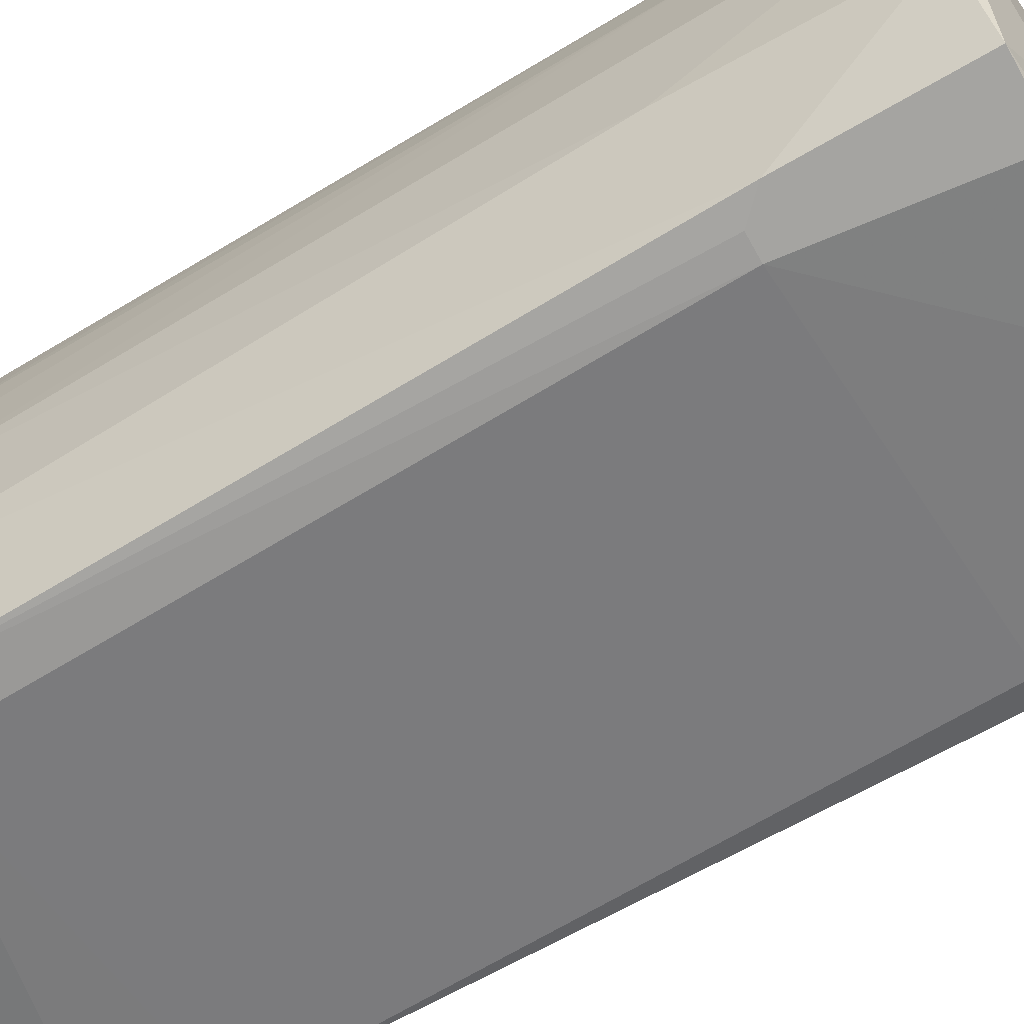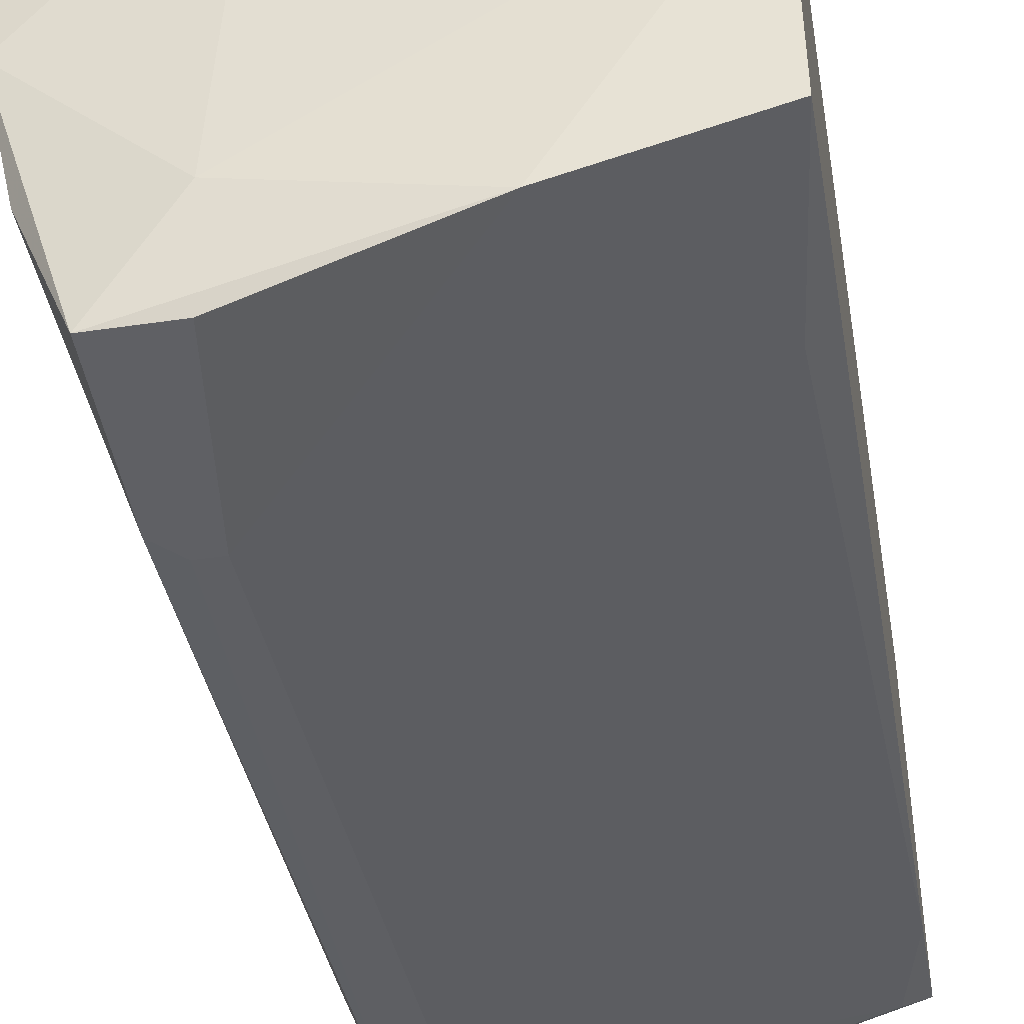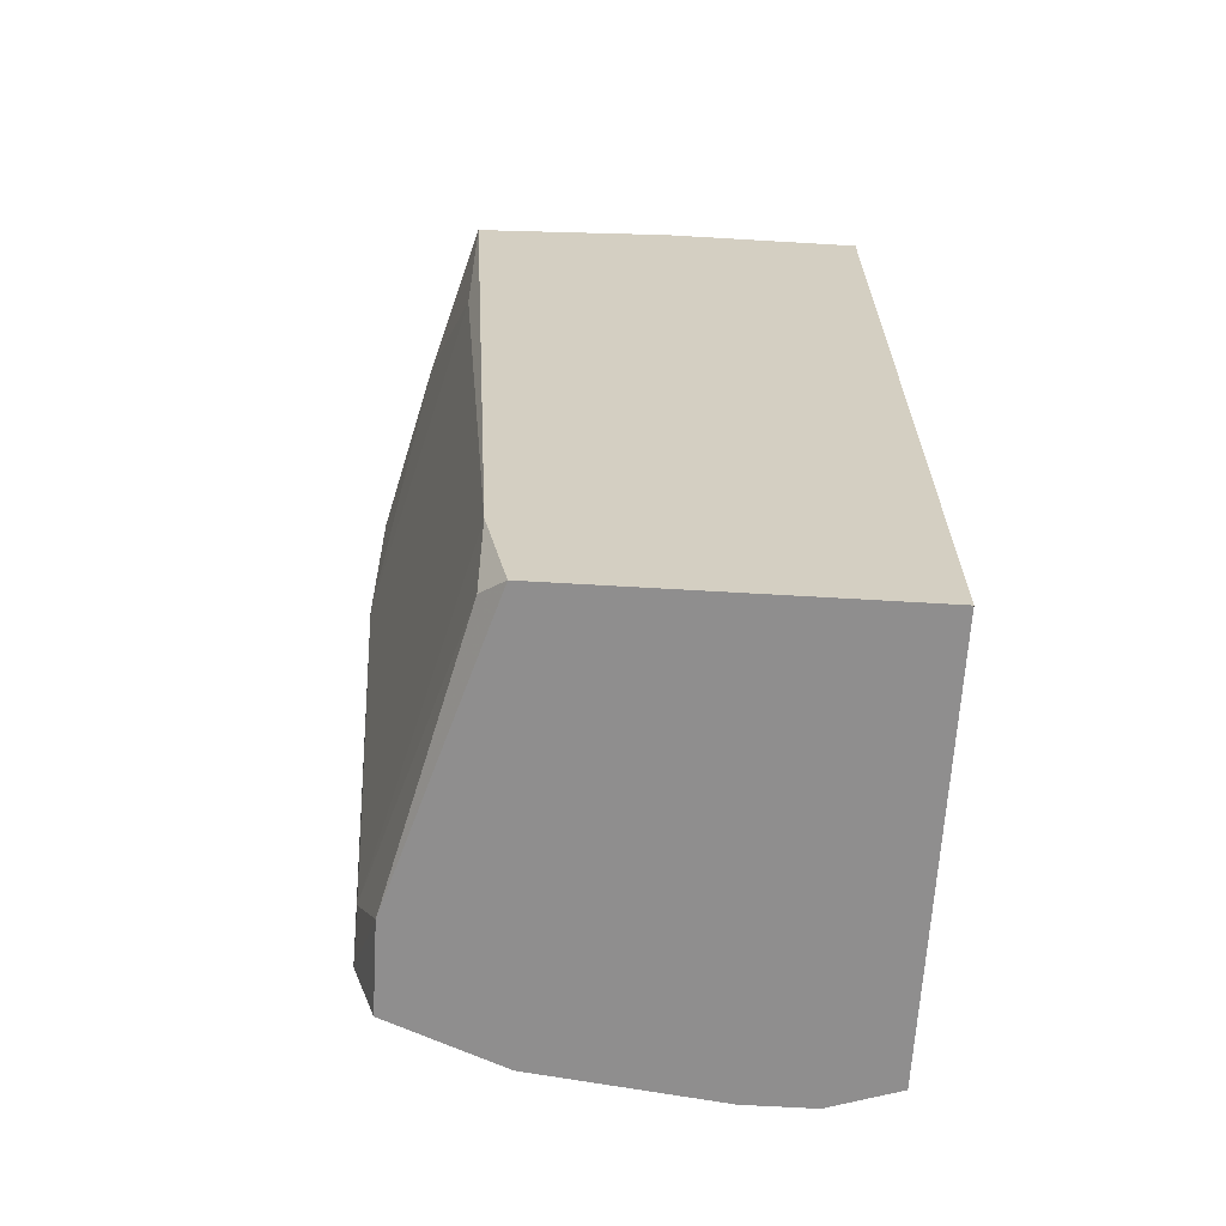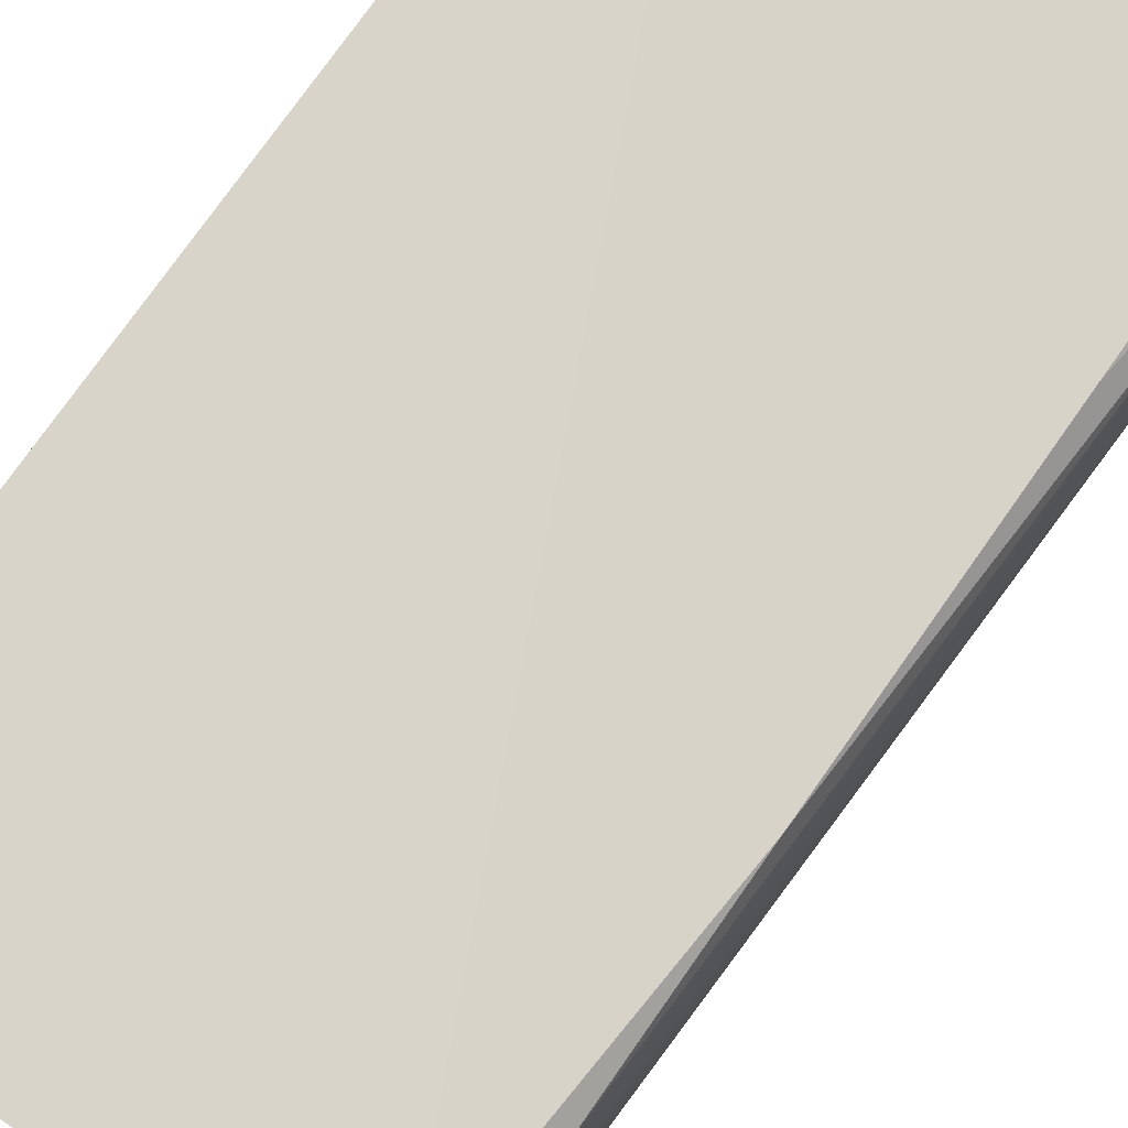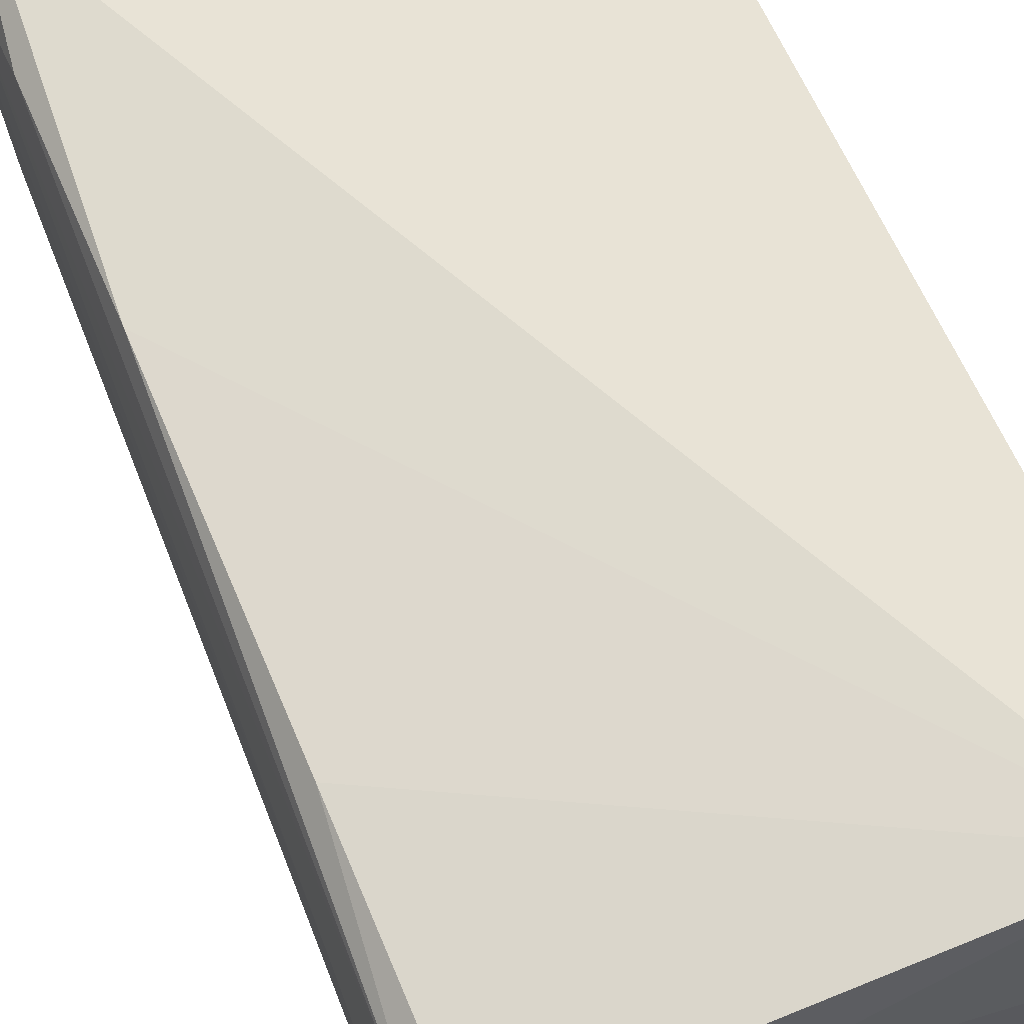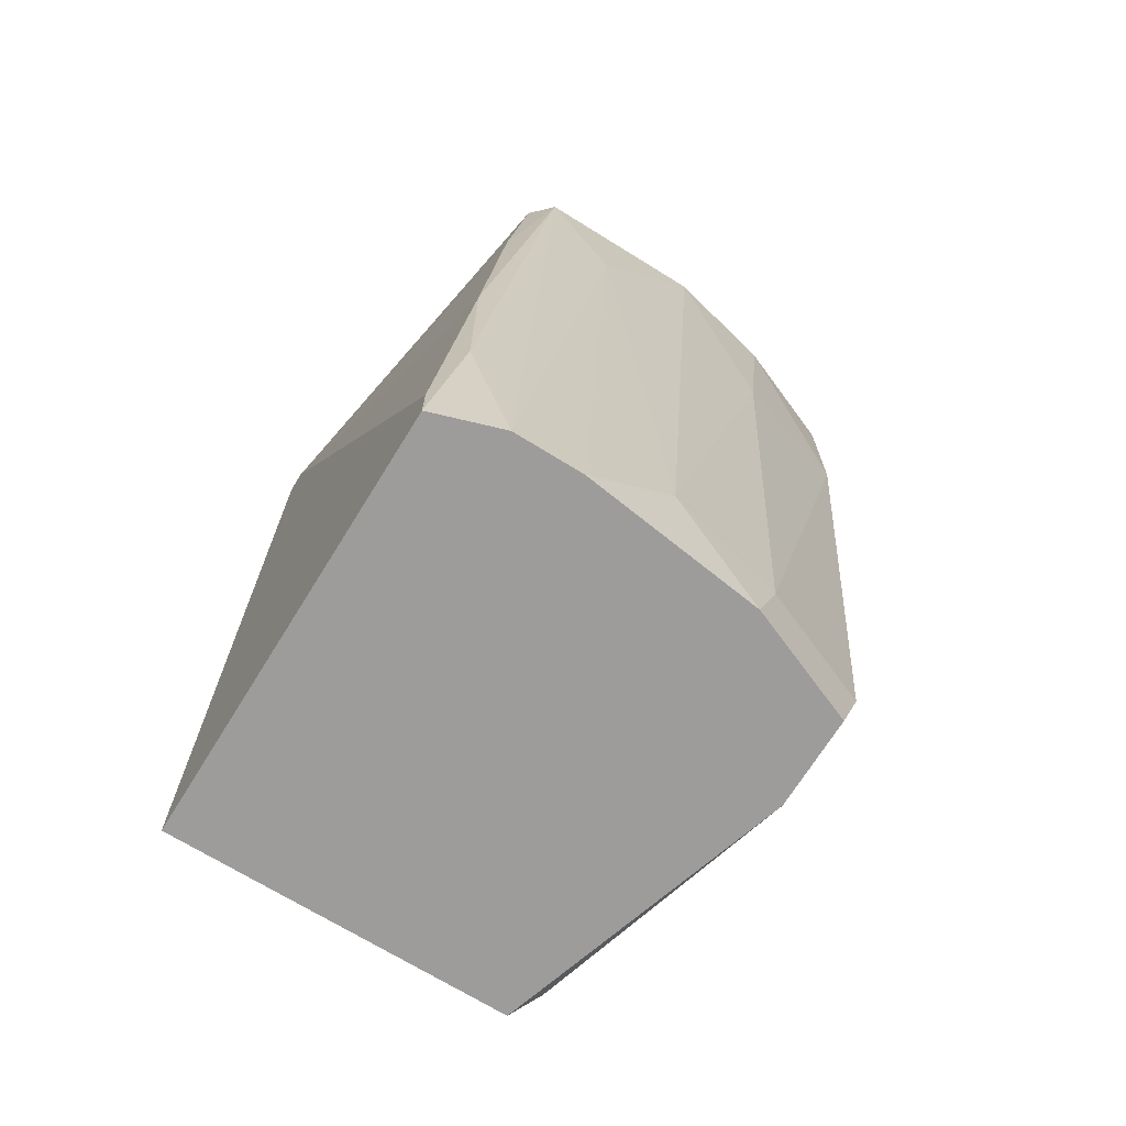
<metadata>
{"format":"obj","ext":"obj","renderer":"f3d","projection":"perspective","resolution":1024,"background":"white","views":[{"elev":-73.2,"azim":-60.5,"up":"+Y"},{"elev":-45.0,"azim":9.6,"up":"+Y"},{"elev":-65.0,"azim":86.6,"up":"+Z"},{"elev":75.6,"azim":-145.0,"up":"+Y"},{"elev":62.5,"azim":-23.1,"up":"+Y"},{"elev":-70.1,"azim":-121.8,"up":"+Z"}]}
</metadata>
<code>
v -0.02496 -0.01768 0.03315
v -0.04309 -0.000847 0.02408
v -0.04309 0.003035 0.03315
v -0.04309 -0.007317 0.03315
v -0.03661 -0.02027 0.0215
v -0.0392 -0.02027 0.03185
v -0.0392 -0.02027 0.02279
v -0.01719 -0.01509 0.02279
v -0.01719 -0.0125 -0.01735
v -0.01719 0.00822 0.03445
v -0.03273 -0.01638 -0.01865
v -0.01589 -0.003438 0.03445
v -0.01589 -0.0112 -0.01865
v -0.01589 -0.01509 0.03315
v -0.01589 -0.0125 -0.01218
v -0.01589 0.00822 -0.01865
v -0.01589 0.00822 0.03445
v -0.03532 -0.02027 0.03185
v -0.03532 -0.01768 -0.01347
v -0.03532 -0.01509 0.03315
v -0.0379 -0.01638 -0.01865
v -0.0379 -0.02027 0.0215
v -0.0379 -0.01768 -0.01476
v -0.04179 -0.01379 0.03185
v -0.04179 0.004332 0.03315
v -0.04179 0.004332 -0.01865
v -0.04179 0.006923 0.002072
v -0.04179 0.006923 -0.009581
v -0.04179 -0.004732 -0.01347
v -0.04179 0.000447 -0.01865
v -0.04179 -0.0125 0.0202
v -0.04179 0.005629 0.0202
v -0.0405 -0.0112 -0.01476
v -0.0405 -0.009908 -0.01865
v -0.0405 0.00822 -0.01865
v -0.0405 0.00822 -0.01606
v -0.03402 0.003035 0.03445
f 27 35 28
f 13 17 14
f 36 17 16
f 17 13 16
f 16 13 30
f 30 13 11
f 24 6 4
f 30 11 34
f 13 14 15
f 22 23 5
f 6 22 5
f 3 4 37
f 16 30 26
f 14 17 12
f 17 37 12
f 1 14 12
f 32 3 25
f 3 37 25
f 36 16 35
f 16 26 35
f 30 34 29
f 23 11 19
f 15 5 19
f 5 23 19
f 23 22 7
f 22 6 7
f 6 24 7
f 17 36 10
f 37 17 10
f 32 25 10
f 25 37 10
f 3 32 27
f 36 35 27
f 10 36 27
f 32 10 27
f 15 14 8
f 5 15 8
f 14 1 8
f 1 5 8
f 4 3 2
f 3 26 2
f 26 30 2
f 30 29 2
f 29 4 2
f 4 6 20
f 37 4 20
f 6 1 20
f 12 37 20
f 1 12 20
f 24 4 31
f 4 29 31
f 7 24 31
f 7 31 33
f 34 23 33
f 29 34 33
f 23 7 33
f 31 29 33
f 11 23 21
f 23 34 21
f 34 11 21
f 6 5 18
f 1 6 18
f 5 1 18
f 11 13 9
f 13 15 9
f 19 11 9
f 15 19 9
f 26 3 28
f 35 26 28
f 3 27 28

</code>
